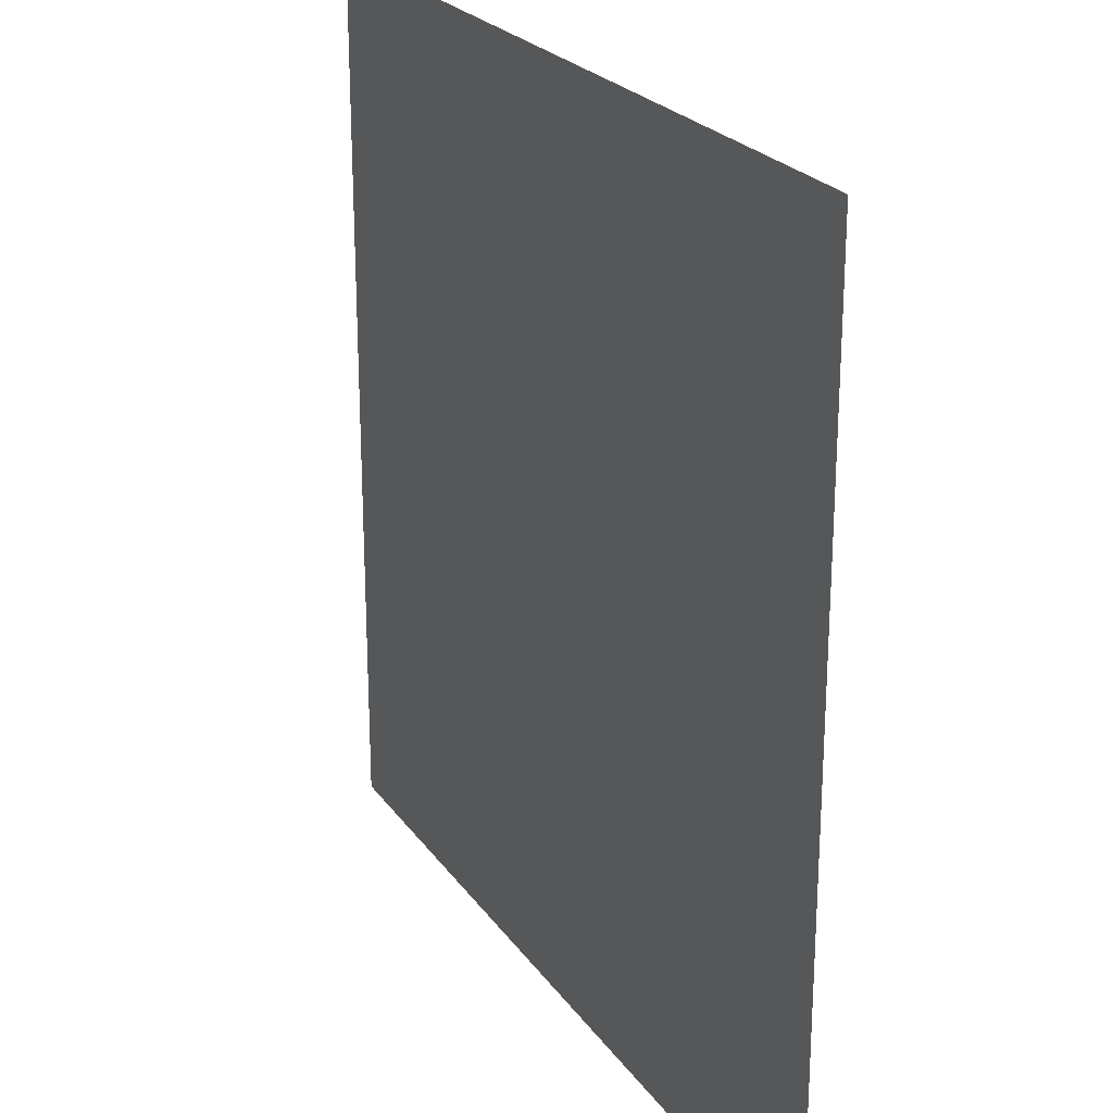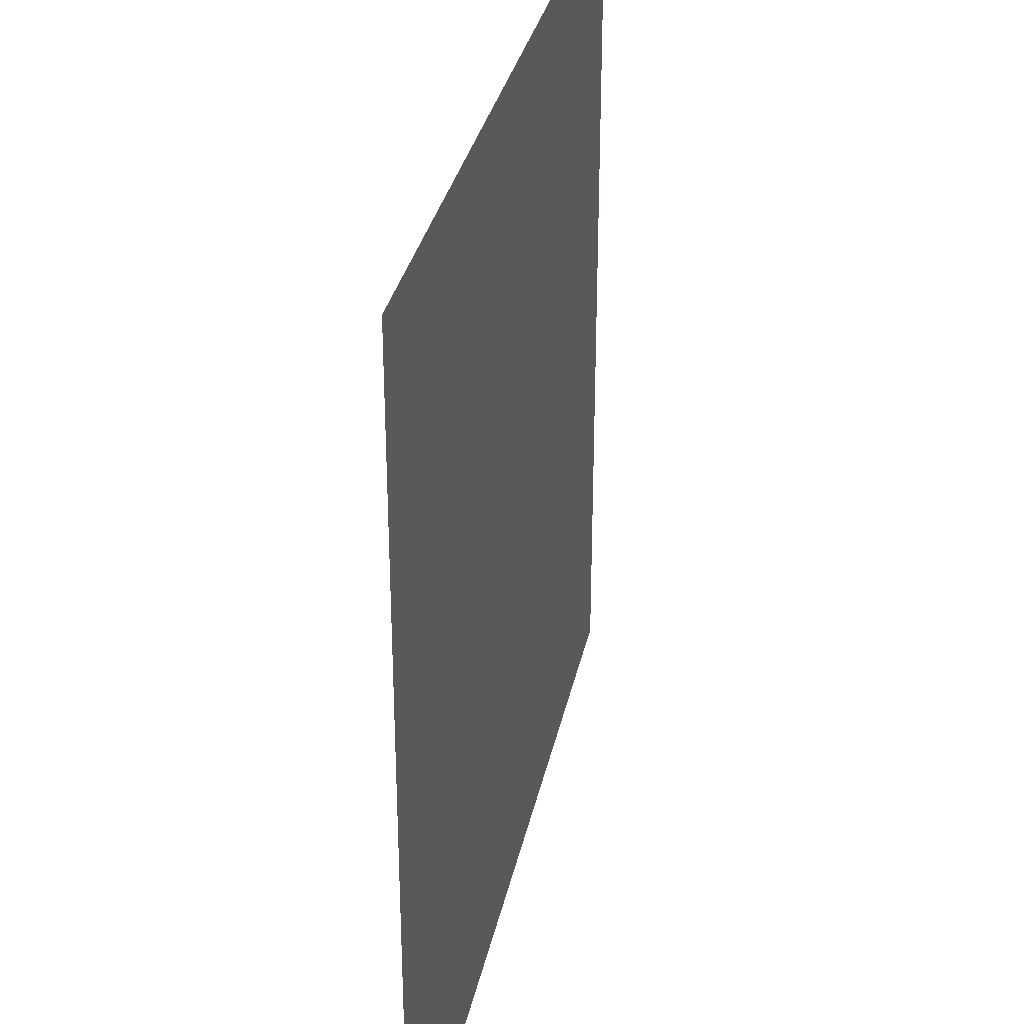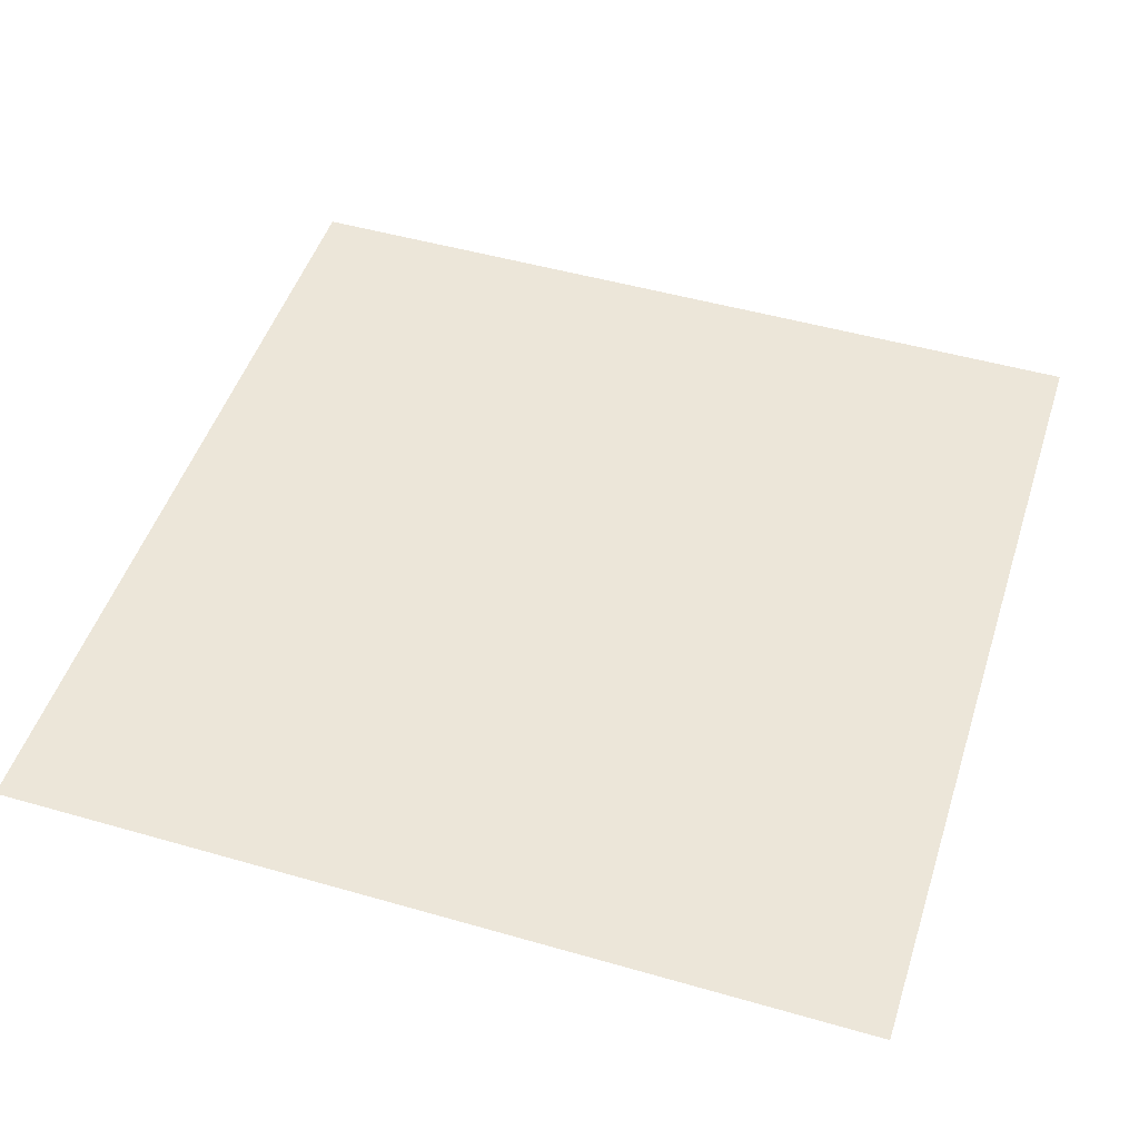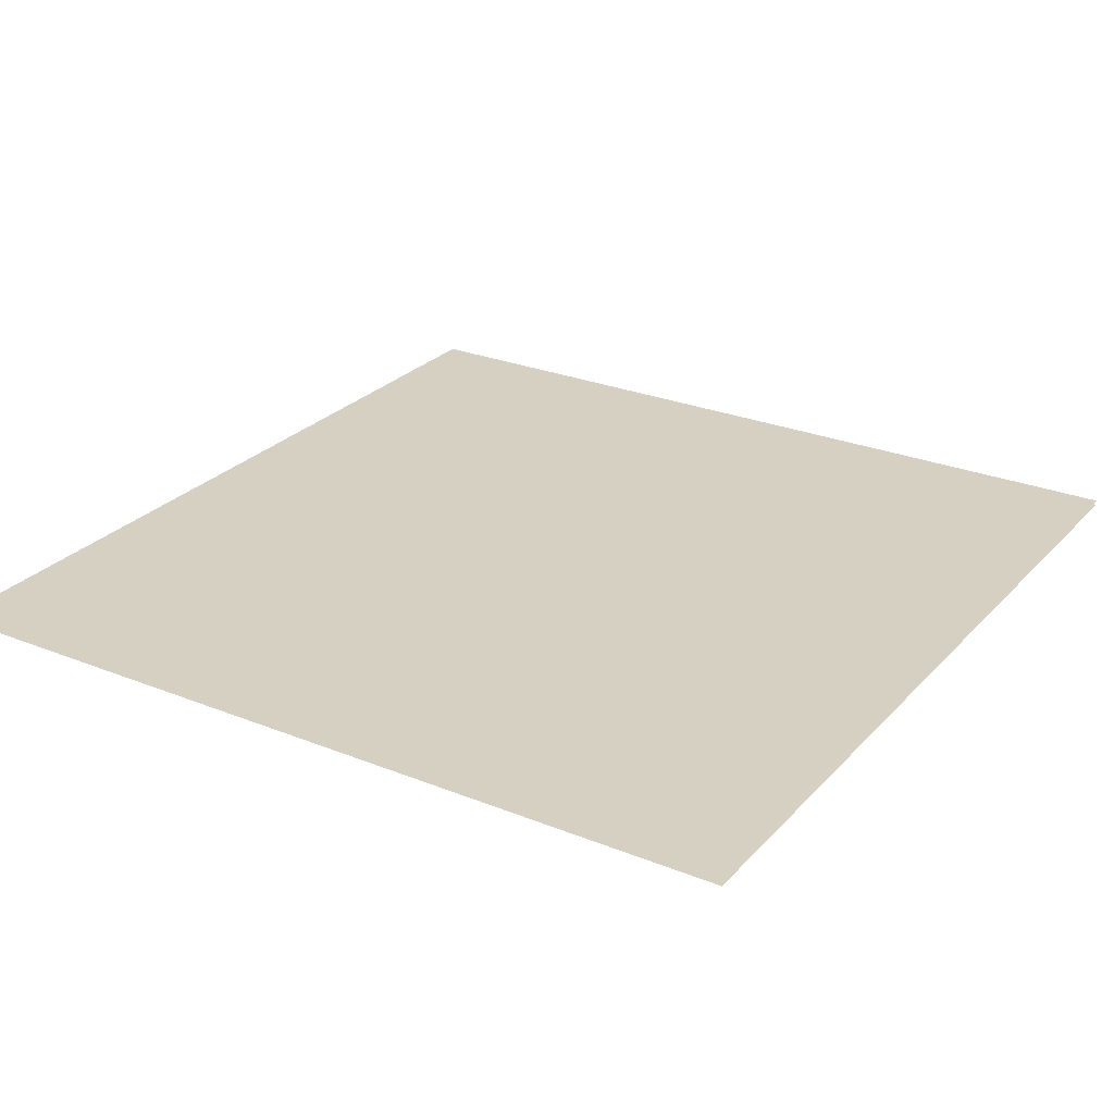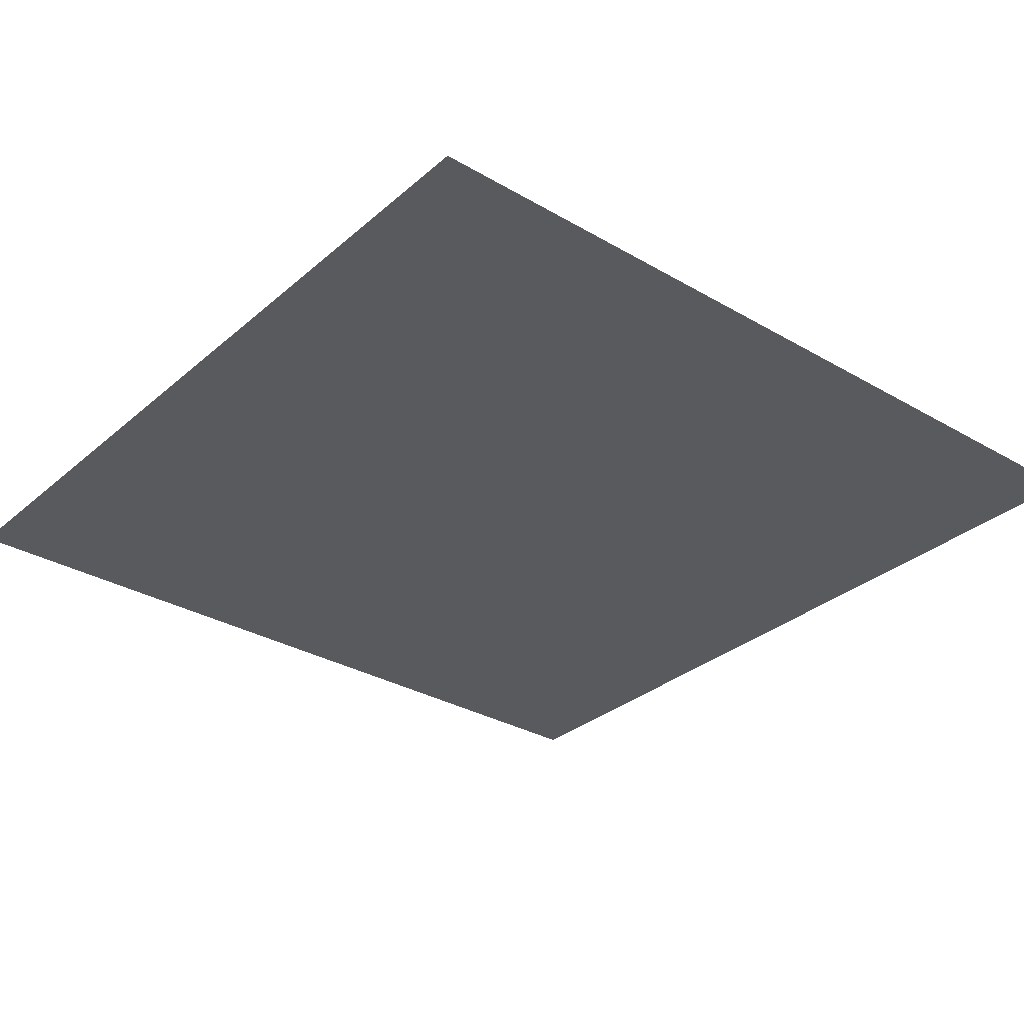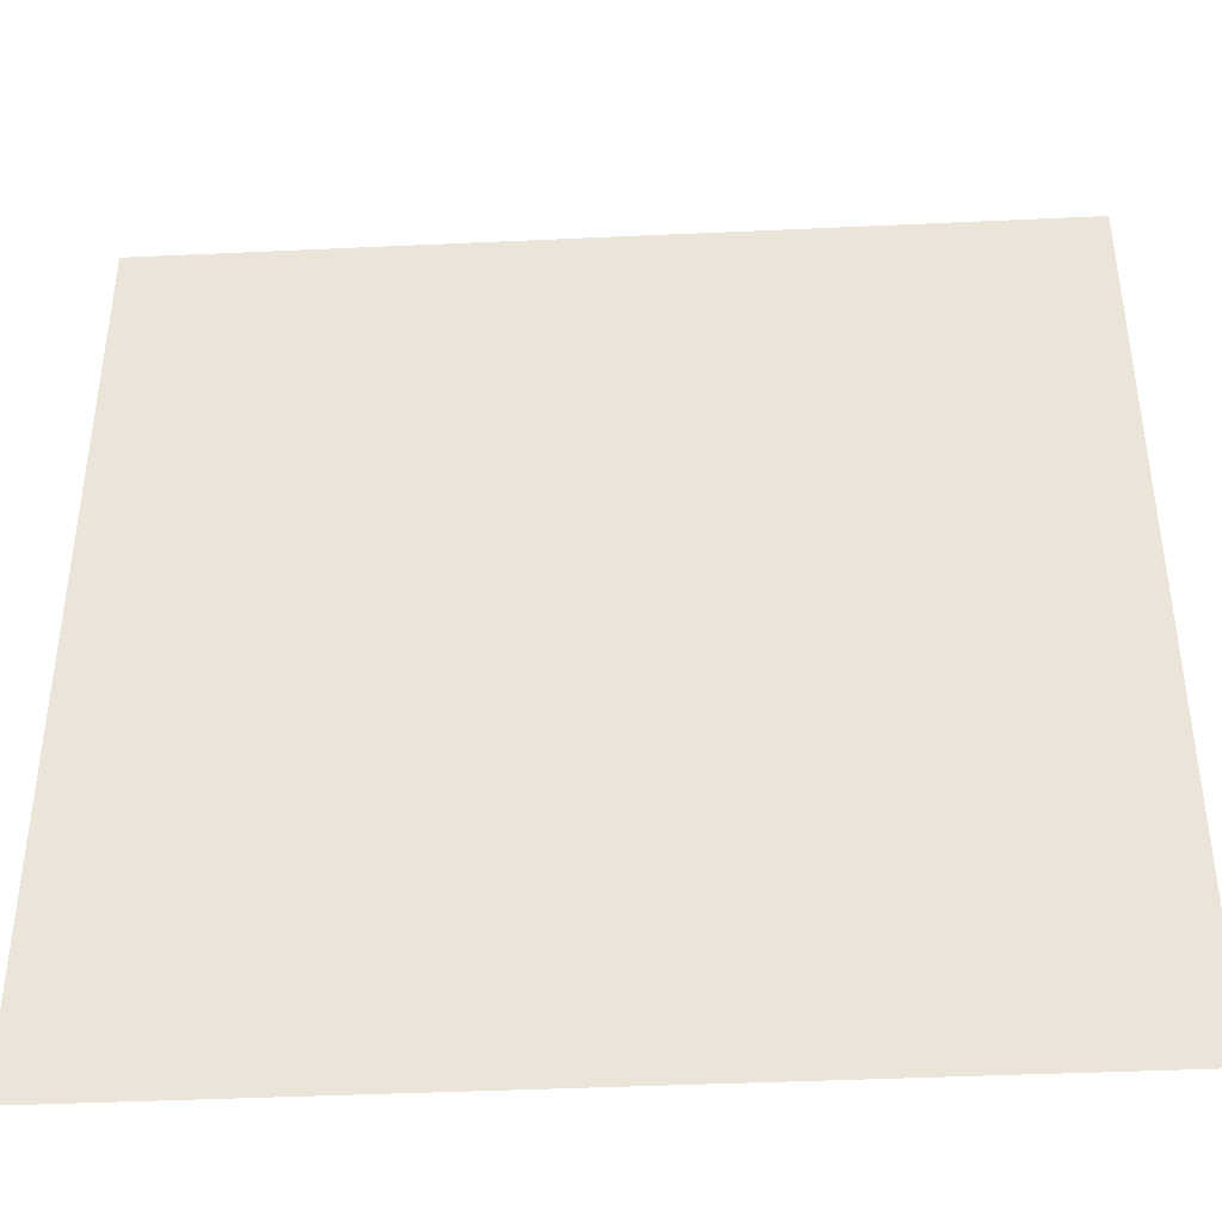
<metadata>
{"format":"obj","ext":"obj","renderer":"f3d","projection":"perspective","resolution":1024,"background":"white","views":[{"elev":23.7,"azim":-116.3,"up":"+Y"},{"elev":32.5,"azim":101.8,"up":"+Y"},{"elev":49.0,"azim":-72.3,"up":"+Z"},{"elev":26.5,"azim":122.3,"up":"+Z"},{"elev":-31.3,"azim":-39.6,"up":"+Z"},{"elev":-41.3,"azim":3.2,"up":"+Y"}]}
</metadata>
<code>
o glass_Mesh.001
v 0.25 -0.125 0.002973
v 0.125 -0.25 0.002973
v 0.125 -0.125 0.002973
v -0.25 0.125 0.002973
v -0.125 0.25 0.002973
v -0.125 0.125 0.002973
v -0.25 0.125 -0.002666
v -0.125 0.125 -0.002666
v -0.125 0.25 -0.002666
v 0.25 -2e-06 -0.002666
v 0.125 -2e-06 -0.002666
v 0.125 -0.125 -0.002666
v -0.375 -0.125 -0.002666
v -0.375 -0.25 -0.002666
v -0.25 -0.125 -0.002666
v 0.375 -2e-06 -0.002666
v 0.375 0.125 -0.002666
v -0.125 -0.25 0.002973
v -0.125 -0.375 0.002973
v -0.25 -0.375 0.002973
v 0.125 0.25 0.002973
v 0.125 0.375 0.002973
v 0.25 0.375 0.002973
v 0.125 0.375 -0.002666
v 0.125 0.25 -0.002666
v 0.25 0.375 -0.002666
v -0.375 0.375 -0.002666
v -0.375 0.25 -0.002666
v -0.25 0.375 -0.002666
v -0.125 -0.25 -0.002666
v -0.125 -0.125 -0.002666
v -0.25 -0.25 -0.002666
v 0.375 -0.25 -0.002666
v 0.375 -0.125 -0.002666
v 0.25 -0.25 -0.002666
v 0.375 0.25 0.002973
v 0.375 0.125 0.002973
v 0.25 0.125 0.002973
v 0.375 -0.25 0.002973
v 0.375 -0.375 0.002973
v 0.25 -0.375 0.002973
v -0.375 -0.25 0.002973
v -0.375 -0.125 0.002973
v -0.25 -0.125 0.002973
v -0.375 0.25 0.002973
v -0.375 0.375 0.002973
v -0.25 0.375 0.002973
v 0.5 0.25 -0.002666
v 0.375 0.25 -0.002666
v -0.125 -1e-06 -0.002666
v -0 0.125 -0.002666
v -0.125 -0.375 -0.002666
v 0 -0.25 -0.002666
v -0.5 -0.375 -0.002666
v -0.375 -0.375 -0.002666
v -0 0.375 -0.002666
v 0.125 0.5 -0.002666
v -0.5 0.125 -0.002666
v -0.375 0.125 -0.002666
v 0.125 -0.25 -0.002666
v 0.375 -0.375 -0.002666
v 0.5 -0.25 -0.002666
v 0.375 0.375 0.002973
v 0.375 0.5 0.002973
v 0.125 1e-06 0.002973
v 0 -0.125 0.002973
v -0.125 2e-06 0.002973
v 0 0.125 0.002973
v -0.375 -0.375 0.002973
v -0.375 -0.5 0.002973
v 0.5 0.125 0.002973
v 0.375 1e-06 0.002973
v 0.125 -0.375 0.002973
v 0.125 -0.5 0.002973
v -0.5 -0.125 0.002973
v -0.375 2e-06 0.002973
v -0.125 0.375 0.002973
v -0.125 0.5 0.002973
v 0.5 -2e-06 -0.002666
v 0.375 0.5 -0.002666
v 0.375 0.375 -0.002666
v -0.375 -0.5 -0.002666
v -0.25 -0.375 -0.002666
v 0.125 0.125 -0.002666
v -0 -2e-06 -0.002666
v -0.125 -0.5 -0.002666
v 0 -0.375 -0.002666
v -0.375 -1e-06 -0.002666
v -0.5 -0.125 -0.002666
v -0.125 0.5 -0.002666
v -0.125 0.375 -0.002666
v -0.375 0.5 -0.002666
v -0.5 0.375 -0.002666
v 0.125 -0.5 -0.002666
v 0.25 -0.375 -0.002666
v 0.125 -0.375 -0.002666
v 0.375 -0.5 -0.002666
v 0.5 -0.375 -0.002666
v 0.25 0.25 -0.002666
v -0 0.375 0.002973
v 0.125 0.125 0.002973
v 0.125 0.5 0.002973
v 0.5 0.375 0.002973
v -0.5 -0.375 0.002973
v 0 -0.375 0.002973
v -0.125 -0.125 0.002973
v -0.125 -0.5 0.002973
v 0.375 -0.125 0.002973
v 0.5 -0.125 0.002973
v 0.5 -0.375 0.002973
v 0.375 -0.5 0.002973
v -0.375 0.125 0.002973
v -0.5 0.125 0.002973
v -0.5 0.375 0.002973
v -0.375 0.5 0.002973
v 0.5 0.375 -0.002666
v 0.5 0.5 -0.002666
v -0.5 -0.5 -0.002666
v 0 -0.5 -0.002666
v -0 -0.125 -0.002666
v -0.25 -0.5 -0.002666
v -0.5 -1e-06 -0.002666
v -0.25 0.25 -0.002666
v -0.25 -1e-06 -0.002666
v -0.5 -0.25 -0.002666
v -1e-06 0.5 -0.002666
v -0.25 0.5 -0.002666
v -0.5 0.25 -0.002666
v 0.25 0.125 -0.002666
v -0 0.25 -0.002666
v 0.25 0.5 -0.002666
v 0.25 -0.125 -0.002666
v 0.5 -0.125 -0.002666
v 0.25 -0.5 -0.002666
v 0.5 0.125 -0.002666
v -0 0.5 0.002973
v -0.25 0.25 0.002973
v 0 1e-06 0.002973
v 0.25 0.25 0.002973
v 0.5 0.5 0.002973
v -0 0.25 0.002973
v 0.25 0.5 0.002973
v -0.5 -0.5 0.002973
v -0.25 -0.25 0.002973
v 0 -0.5 0.002973
v 0.25 -0.25 0.002973
v 0 -0.25 0.002973
v -0.25 -0.5 0.002973
v 0.5 1e-06 0.002973
v 0.5 -0.25 0.002973
v 0.25 -0.5 0.002973
v 0.25 1e-06 0.002973
v 0.5 0.25 0.002973
v -0.5 2e-06 0.002973
v -0.5 0.25 0.002973
v -0.25 0.5 0.002973
v -0.25 2e-06 0.002973
v -0.5 -0.25 0.002973
v -0.5 0.5 -0.002666
v 0.5 -0.5 -0.002666
v 0.5 -0.5 0.002973
v -0.5 0.5 0.002973
f 2 1 3
f 1 2 146
f 73 146 2
f 146 73 41
f 74 41 73
f 151 41 74
f 41 151 40
f 111 40 151
f 40 111 110
f 161 110 111
f 147 2 3
f 105 2 147
f 2 105 73
f 145 73 105
f 73 145 74
f 3 66 147
f 66 3 65
f 65 3 152
f 1 152 3
f 152 1 72
f 72 1 108
f 146 108 1
f 108 146 39
f 41 39 146
f 40 39 41
f 39 40 150
f 110 150 40
f 18 147 66
f 19 147 18
f 147 19 105
f 107 105 19
f 105 107 145
f 66 106 18
f 106 66 138
f 65 138 66
f 138 65 101
f 101 65 38
f 152 38 65
f 38 152 37
f 72 37 152
f 37 72 71
f 71 72 149
f 108 149 72
f 149 108 109
f 39 109 108
f 109 39 150
f 106 144 18
f 144 106 44
f 44 106 67
f 138 67 106
f 67 138 68
f 101 68 138
f 68 101 21
f 21 101 139
f 38 139 101
f 139 38 36
f 37 36 38
f 36 37 153
f 71 153 37
f 20 18 144
f 18 20 19
f 148 19 20
f 19 148 107
f 144 69 20
f 69 144 42
f 44 42 144
f 42 44 43
f 43 44 157
f 67 157 44
f 157 67 6
f 68 6 67
f 6 68 141
f 21 141 68
f 141 21 22
f 22 21 23
f 139 23 21
f 23 139 63
f 36 63 139
f 63 36 103
f 153 103 36
f 70 20 69
f 20 70 148
f 69 143 70
f 143 69 104
f 42 104 69
f 104 42 158
f 43 158 42
f 158 43 75
f 76 75 43
f 75 76 154
f 112 154 76
f 154 112 113
f 45 113 112
f 113 45 155
f 46 155 45
f 155 46 114
f 115 114 46
f 114 115 162
f 157 76 43
f 76 157 4
f 6 4 157
f 4 6 5
f 141 5 6
f 5 141 100
f 22 100 141
f 100 22 102
f 102 22 142
f 23 142 22
f 142 23 64
f 63 64 23
f 64 63 140
f 103 140 63
f 4 112 76
f 112 4 137
f 5 137 4
f 137 5 77
f 100 77 5
f 77 100 136
f 102 136 100
f 137 45 112
f 45 137 47
f 77 47 137
f 47 77 78
f 136 78 77
f 47 46 45
f 46 47 156
f 78 156 47
f 115 46 156
f 8 7 9
f 7 8 124
f 50 124 8
f 124 50 15
f 31 15 50
f 15 31 32
f 30 32 31
f 32 30 83
f 52 83 30
f 83 52 121
f 121 52 86
f 87 86 52
f 86 87 119
f 96 119 87
f 119 96 94
f 95 94 96
f 94 95 134
f 61 134 95
f 134 61 97
f 98 97 61
f 97 98 160
f 130 8 9
f 51 8 130
f 8 51 50
f 85 50 51
f 50 85 31
f 120 31 85
f 31 120 30
f 53 30 120
f 30 53 52
f 52 53 87
f 60 87 53
f 87 60 96
f 35 96 60
f 96 35 95
f 33 95 35
f 95 33 61
f 62 61 33
f 61 62 98
f 56 130 9
f 130 56 24
f 57 24 56
f 131 24 57
f 24 131 26
f 80 26 131
f 26 80 81
f 117 81 80
f 116 81 117
f 81 116 49
f 48 49 116
f 49 48 17
f 135 17 48
f 17 135 16
f 79 16 135
f 16 79 34
f 133 34 79
f 34 133 33
f 62 33 133
f 9 91 56
f 91 9 123
f 7 123 9
f 123 7 59
f 59 7 88
f 124 88 7
f 88 124 13
f 15 13 124
f 13 15 14
f 32 14 15
f 14 32 55
f 83 55 32
f 55 83 82
f 121 82 83
f 126 56 91
f 56 126 57
f 91 90 126
f 90 91 29
f 123 29 91
f 29 123 28
f 59 28 123
f 28 59 58
f 58 59 122
f 88 122 59
f 122 88 89
f 13 89 88
f 89 13 125
f 14 125 13
f 125 14 54
f 55 54 14
f 54 55 118
f 82 118 55
f 29 127 90
f 127 29 27
f 28 27 29
f 27 28 128
f 58 128 28
f 27 92 127
f 92 27 93
f 128 93 27
f 93 159 92
f 11 10 12
f 10 11 129
f 84 129 11
f 129 84 99
f 25 99 84
f 99 25 26
f 26 25 24
f 24 25 130
f 130 25 51
f 84 51 25
f 51 84 85
f 11 85 84
f 85 11 120
f 12 120 11
f 120 12 53
f 53 12 60
f 132 60 12
f 60 132 35
f 34 35 132
f 35 34 33
f 10 132 12
f 16 132 10
f 132 16 34
f 10 17 16
f 129 17 10
f 17 129 49
f 99 49 129
f 49 99 81
f 26 81 99

</code>
